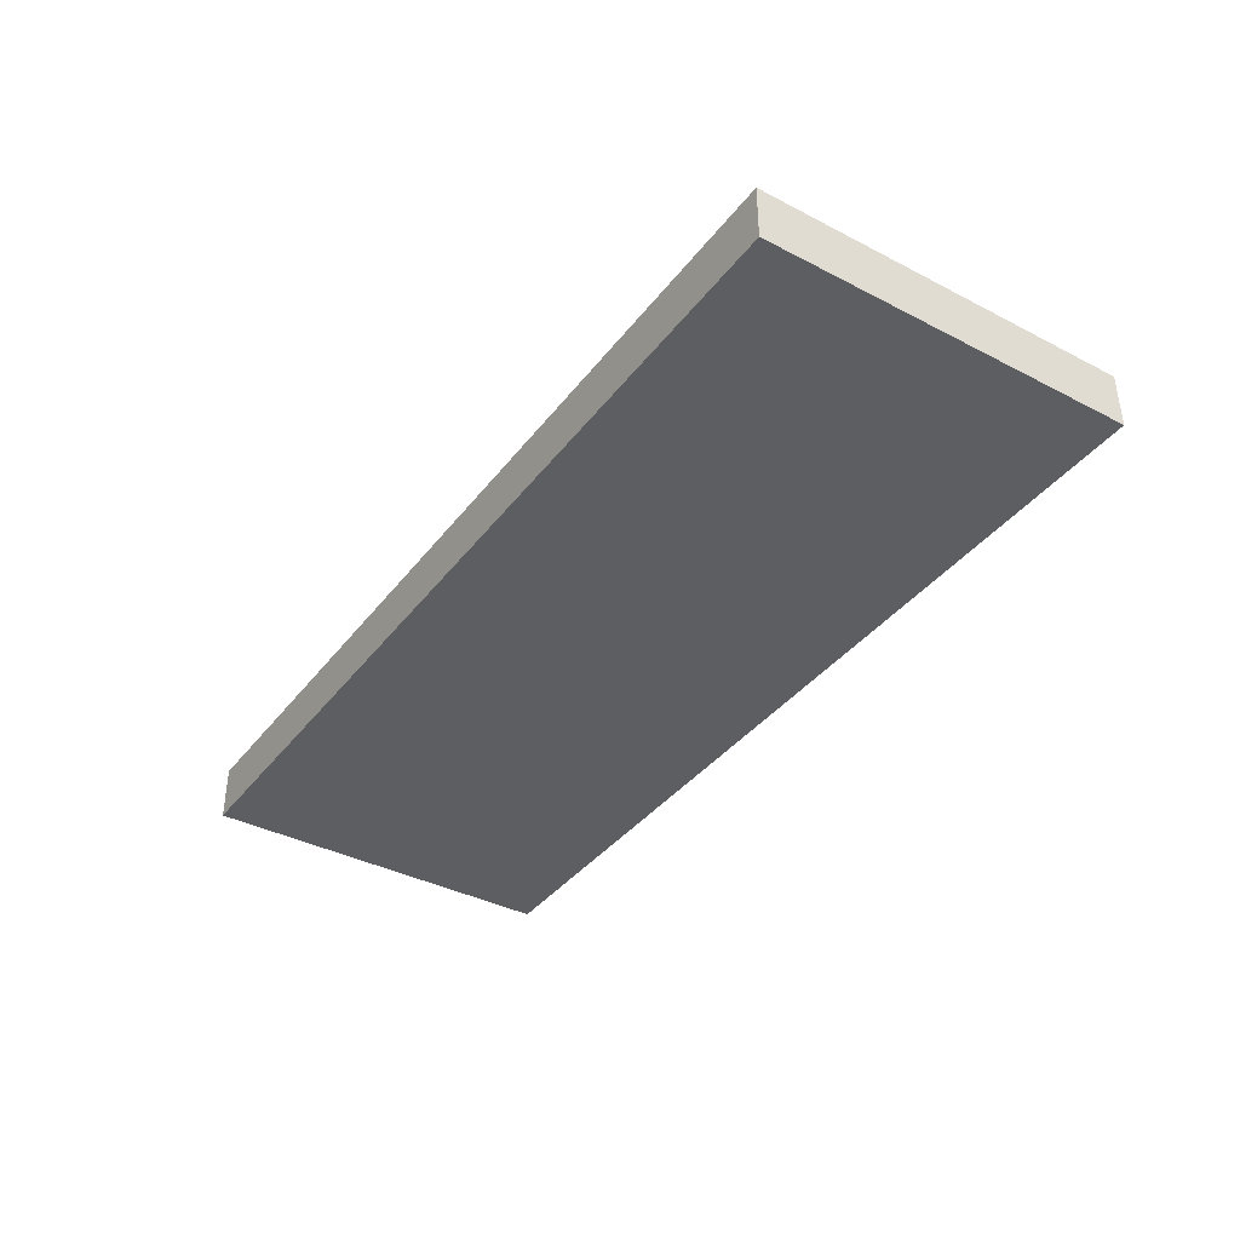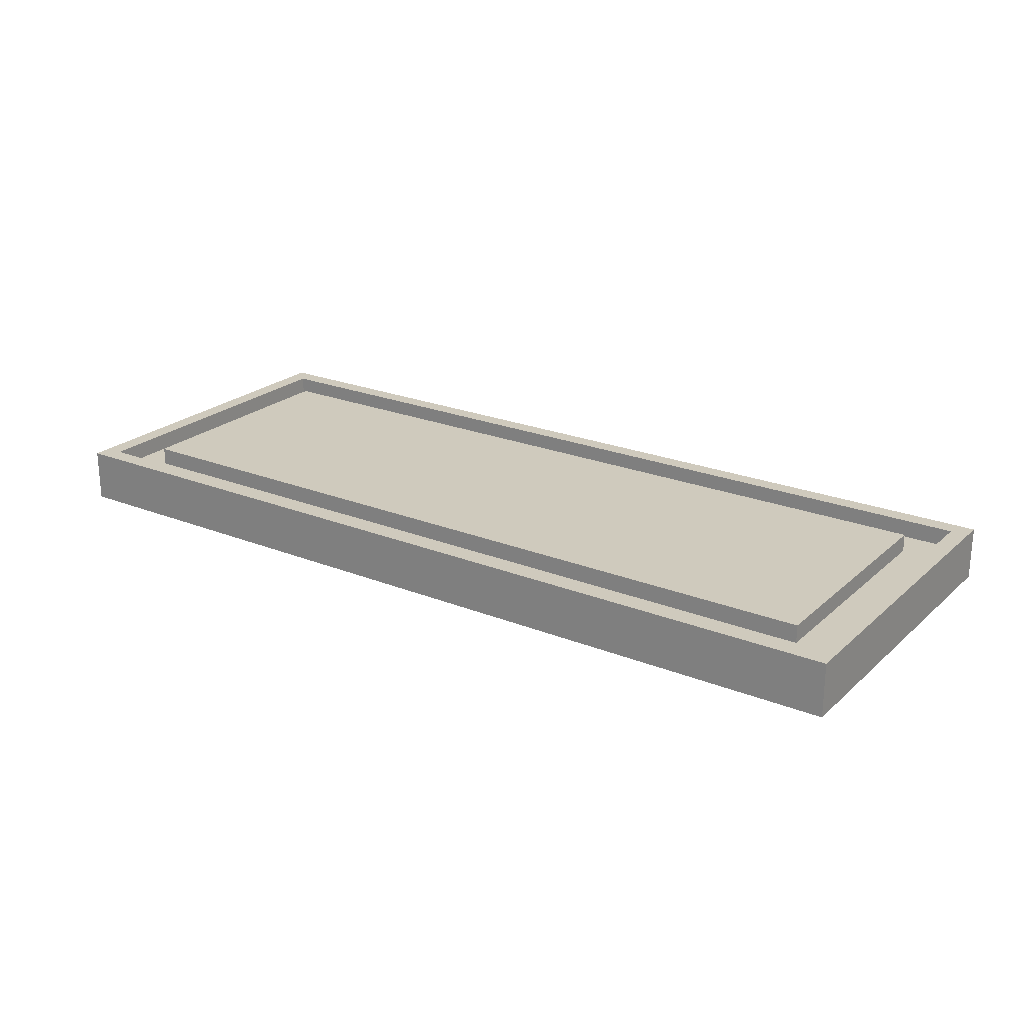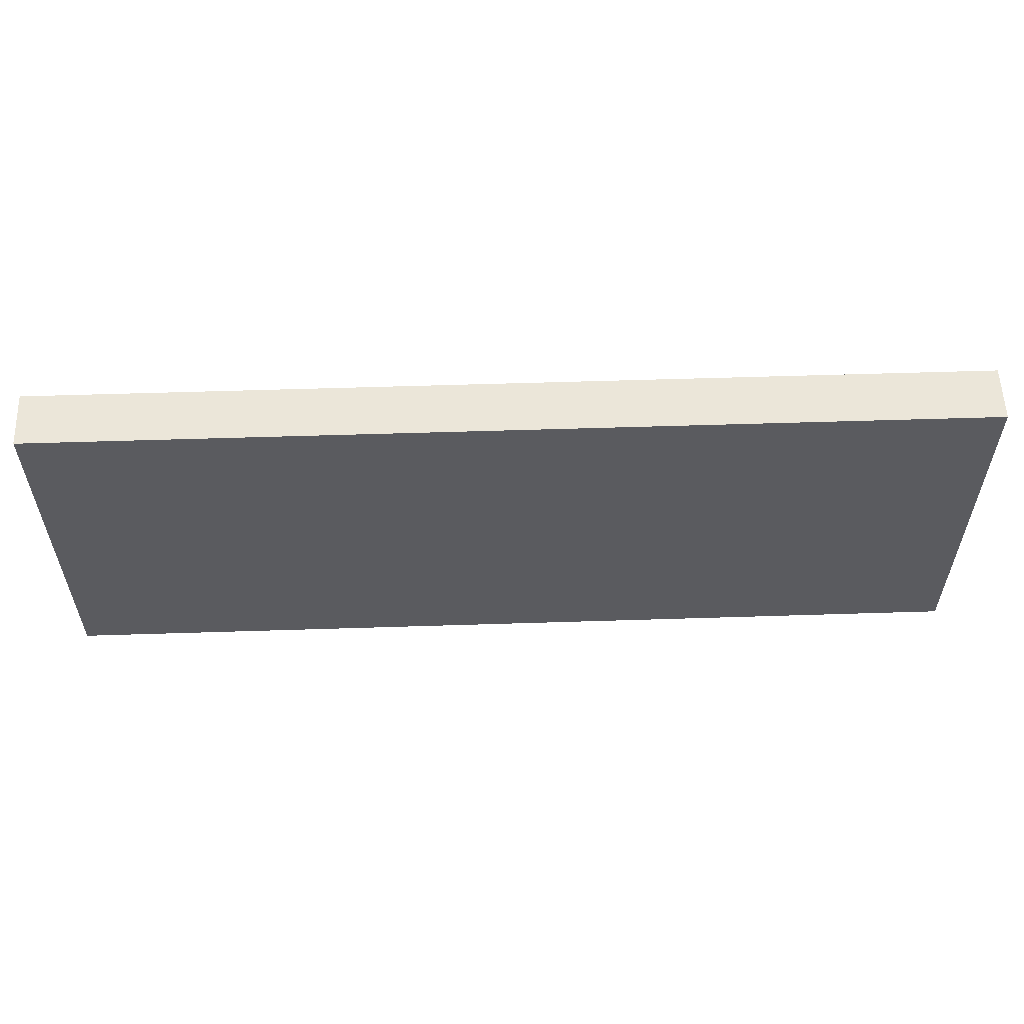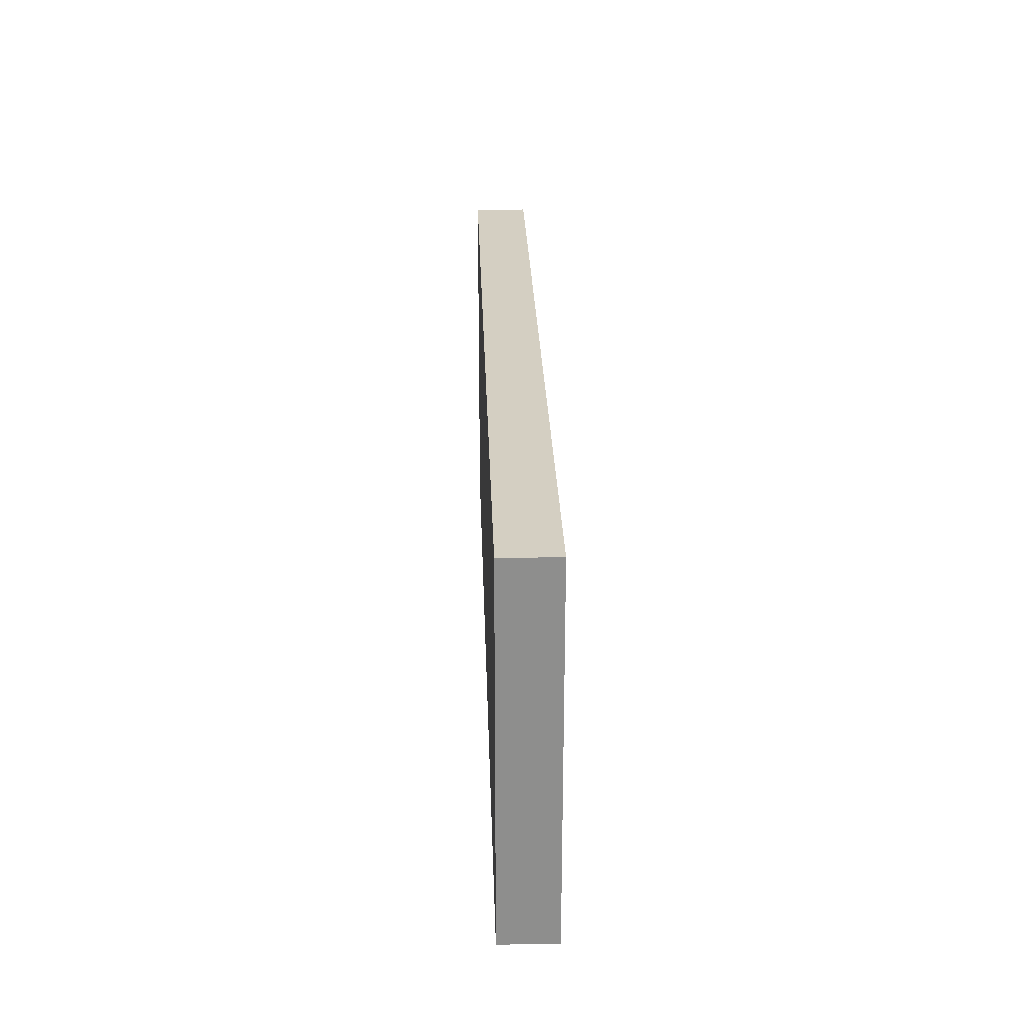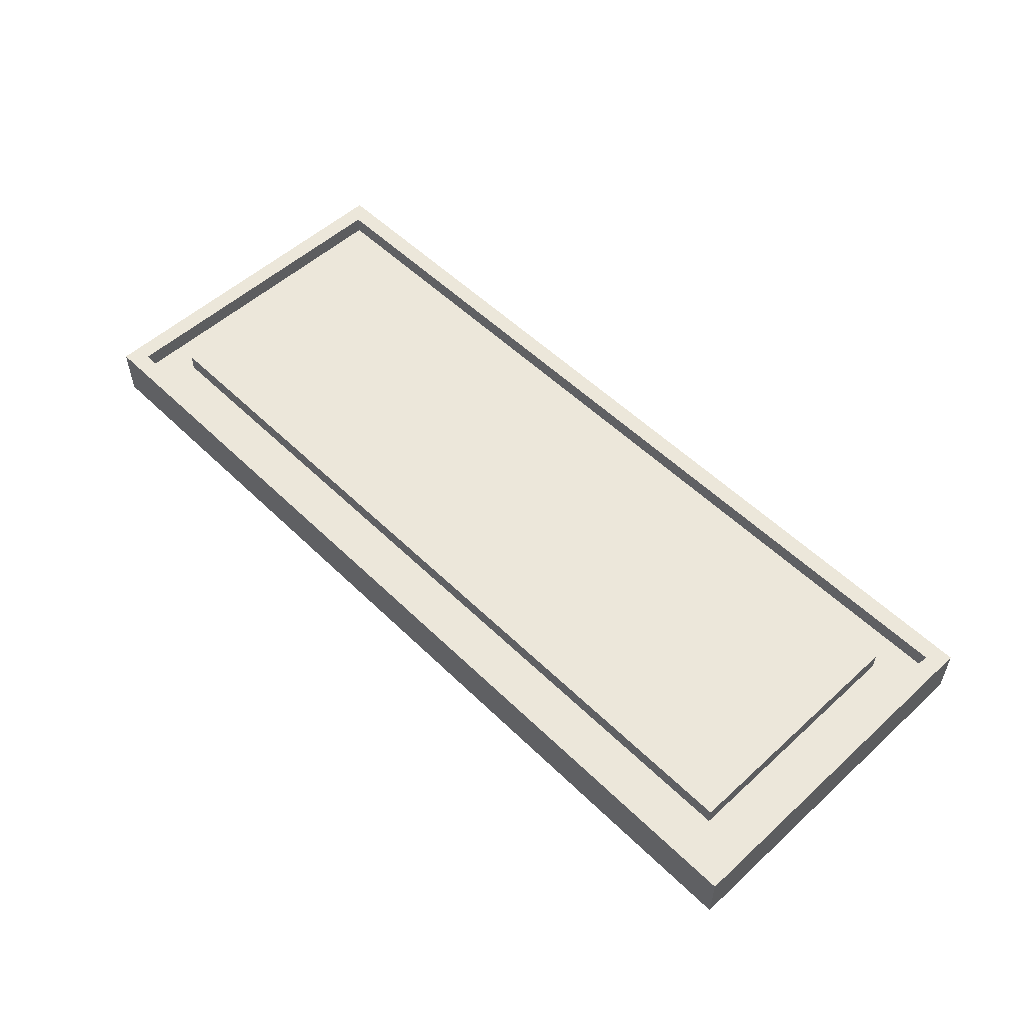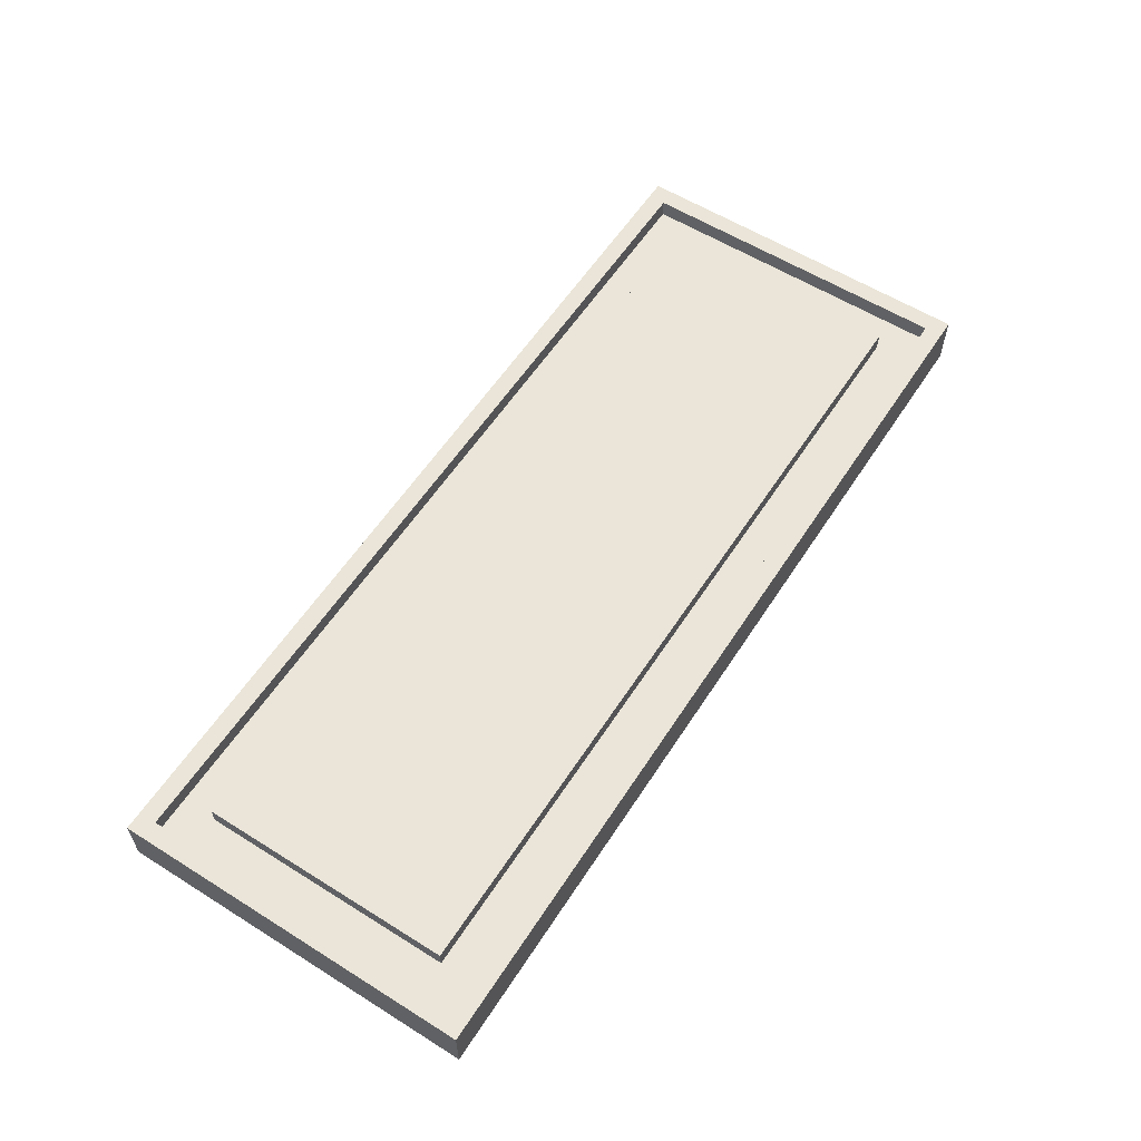
<metadata>
{"format":"obj","ext":"obj","renderer":"f3d","projection":"perspective","resolution":1024,"background":"white","views":[{"elev":-38.2,"azim":56.8,"up":"+Y"},{"elev":22.9,"azim":-145.6,"up":"+Y"},{"elev":57.0,"azim":-1.9,"up":"+Z"},{"elev":25.4,"azim":88.3,"up":"+Z"},{"elev":53.8,"azim":-134.1,"up":"+Y"},{"elev":58.7,"azim":122.8,"up":"+Y"}]}
</metadata>
<code>
o board
v -2.55 -0 1
v -2.55 -0.3 -1
v -2.55 -0.3 1
v -2.55 0 -1
v -2.25 -0 0.7
v -2.25 -0.1 -0.7
v -2.25 -0.1 0.7
v -2.25 0 -0.7
v 2.45 -0 0.9
v 2.45 -0.1 -0.9
v 2.45 -0.1 0.9
v 2.45 0 -0.9
v -2.45 -0.1 0.9
v -2.45 -0.1 -0.9
v -2.45 -0 0.9
v -2.45 0 -0.9
v 2.25 -0.1 0.7
v 2.25 -0.1 -0.7
v 2.25 -0 0.7
v 2.25 0 -0.7
v 2.55 -0.3 1
v 2.55 -0.3 -1
v 2.55 -0 1
v 2.55 0 -1
v 2.55 -0.3 1
v -2.55 -0 1
v -2.55 -0.3 1
v 2.55 -0 1
v -0.05 -0.1 0.7
v -2.25 -0 0.7
v -2.25 -0.1 0.7
v -0.05 -0 0.7
v 0.05 -0.1 0.7
v 0.05 -0 0.7
v 2.25 -0.1 0.7
v 2.25 -0 0.7
v 2.45 -0.1 -0.9
v -2.45 0 -0.9
v -2.45 -0.1 -0.9
v 2.45 0 -0.9
v -2.45 -0.1 0.9
v -2.45 -0 0.9
v 2.45 -0.1 0.9
v 2.45 -0 0.9
v -2.25 -0.1 -0.7
v -2.25 0 -0.7
v -0.05 -0.1 -0.7
v -0.05 0 -0.7
v 0.05 -0.1 -0.7
v 0.05 0 -0.7
v 2.25 -0.1 -0.7
v 2.25 0 -0.7
v -2.55 -0.3 -1
v -2.55 0 -1
v 2.55 -0.3 -1
v 2.55 0 -1
v -2.55 -0.3 -1
v 2.55 -0.3 1
v -2.55 -0.3 1
v 2.55 -0.3 -1
v -2.45 -0.1 0.9
v 2.45 -0.1 0.9
v -2.25 -0.1 0.7
v -0.05 -0.1 0.7
v 0.05 -0.1 0.7
v 2.25 -0.1 0.7
v -2.25 -0.1 -0.7
v 2.25 -0.1 -0.7
v -0.05 -0.1 -0.7
v 0.05 -0.1 -0.7
v -2.45 -0.1 -0.9
v 2.45 -0.1 -0.9
v -2.55 -0 1
v 2.55 -0 1
v -2.45 -0 0.9
v 2.45 -0 0.9
v -2.25 -0 0.7
v -0.05 -0 0.7
v -0.95 -0 0.2
v -0.85 -0 0.2
v 0.05 -0 0.7
v 2.25 -0 0.7
v 0.65 -0 0.2
v 1.15 -0 0.2
v -2.05 -0 0.1
v -1.25 -0 0.1
v 0.65 -0 0.1
v 0.75 -0 0.1
v 1.05 -0 0.1
v 1.15 -0 0.1
v 1.25 -0 0.1
v 2.05 -0 0.1
v -1.05 0 0
v -0.95 0 0
v -0.85 0 0
v -0.75 0 0
v 0.75 0 -0.1
v 0.85 0 -0.1
v 0.95 0 -0.1
v 1.05 0 -0.1
v -2.05 0 -0.2
v -1.25 0 -0.2
v -1.15 0 -0.2
v -1.05 0 -0.2
v -0.75 0 -0.2
v -0.65 0 -0.2
v 1.25 0 -0.2
v 2.05 0 -0.2
v -1.15 0 -0.3
v -0.65 0 -0.3
v 0.85 0 -0.3
v 0.95 0 -0.3
v -2.25 0 -0.7
v -0.05 0 -0.7
v 0.05 0 -0.7
v 2.25 0 -0.7
v -2.45 0 -0.9
v 2.45 0 -0.9
v -2.55 0 -1
v 2.55 0 -1
f 1 2 3
f 4 2 1
f 5 6 7
f 8 6 5
f 9 10 11
f 12 10 9
f 13 14 15
f 15 14 16
f 17 18 19
f 19 18 20
f 21 22 23
f 23 22 24
f 25 26 27
f 28 26 25
f 29 30 31
f 32 30 29
f 33 32 29
f 34 32 33
f 35 34 33
f 36 34 35
f 37 38 39
f 40 38 37
f 41 42 43
f 43 42 44
f 45 46 47
f 47 46 48
f 47 48 49
f 49 48 50
f 49 50 51
f 51 50 52
f 53 54 55
f 55 54 56
f 57 58 59
f 60 58 57
f 61 62 63
f 63 62 64
f 64 62 65
f 65 62 66
f 61 63 67
f 66 62 68
f 69 70 71
f 70 68 71
f 61 67 71
f 67 69 71
f 68 62 72
f 71 68 72
f 73 74 75
f 75 74 76
f 77 78 79
f 79 78 80
f 81 82 83
f 83 82 84
f 77 79 85
f 85 79 86
f 81 83 87
f 83 84 87
f 87 84 88
f 88 84 89
f 84 82 90
f 89 84 90
f 90 82 91
f 91 82 92
f 86 79 93
f 79 80 94
f 93 79 94
f 80 78 95
f 94 80 95
f 95 78 96
f 88 89 97
f 87 88 97
f 97 89 98
f 98 89 99
f 89 90 100
f 99 89 100
f 90 91 100
f 85 86 101
f 77 85 101
f 86 93 102
f 101 86 102
f 102 93 103
f 93 94 104
f 103 93 104
f 95 96 104
f 94 95 104
f 96 78 105
f 104 96 105
f 105 78 106
f 100 91 107
f 99 100 107
f 91 92 107
f 92 82 108
f 107 92 108
f 102 103 109
f 103 104 109
f 105 106 109
f 101 102 109
f 104 105 109
f 106 78 110
f 109 106 110
f 97 98 111
f 98 99 111
f 107 108 112
f 111 99 112
f 99 107 112
f 77 101 113
f 109 110 113
f 101 109 113
f 78 81 114
f 113 110 114
f 110 78 114
f 97 111 115
f 114 81 115
f 111 112 115
f 87 97 115
f 81 87 115
f 108 82 116
f 115 112 116
f 112 108 116
f 73 75 117
f 76 74 118
f 73 117 119
f 117 118 119
f 118 74 120
f 119 118 120

</code>
